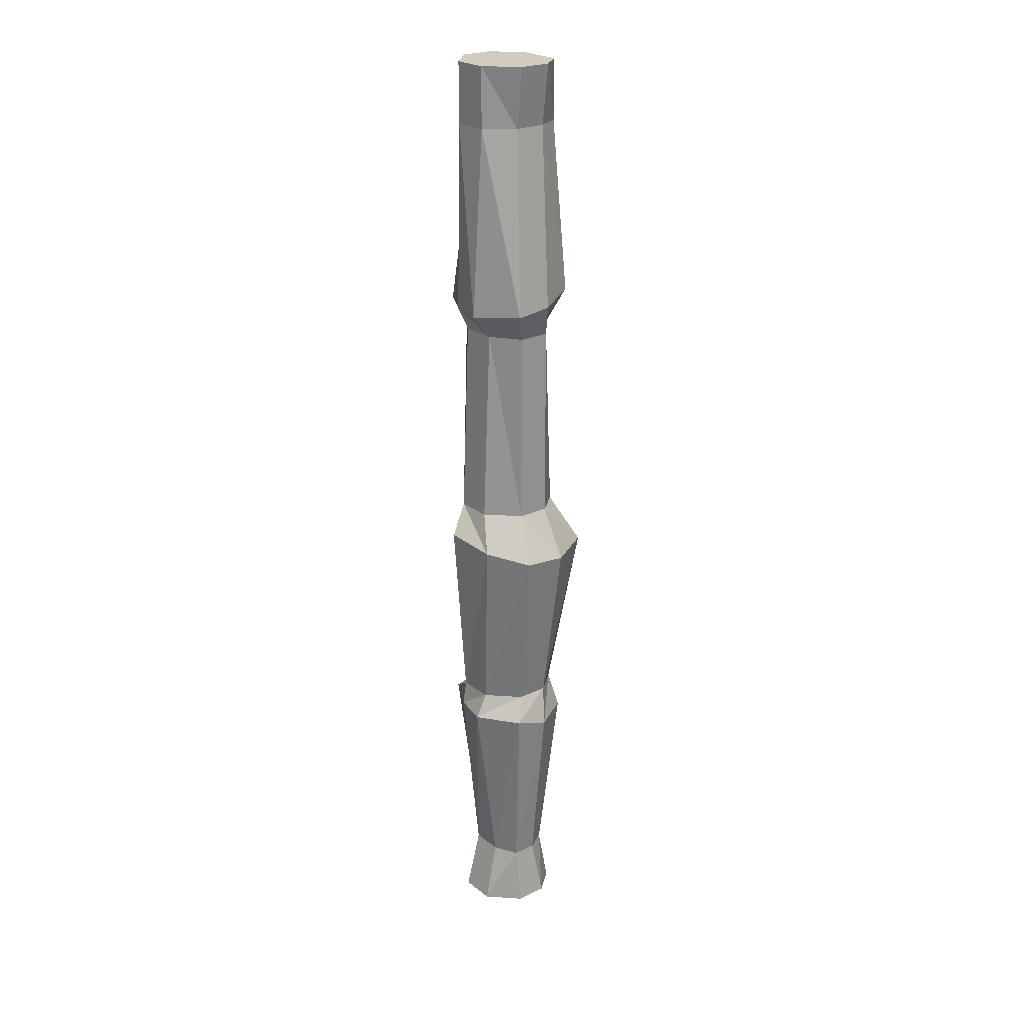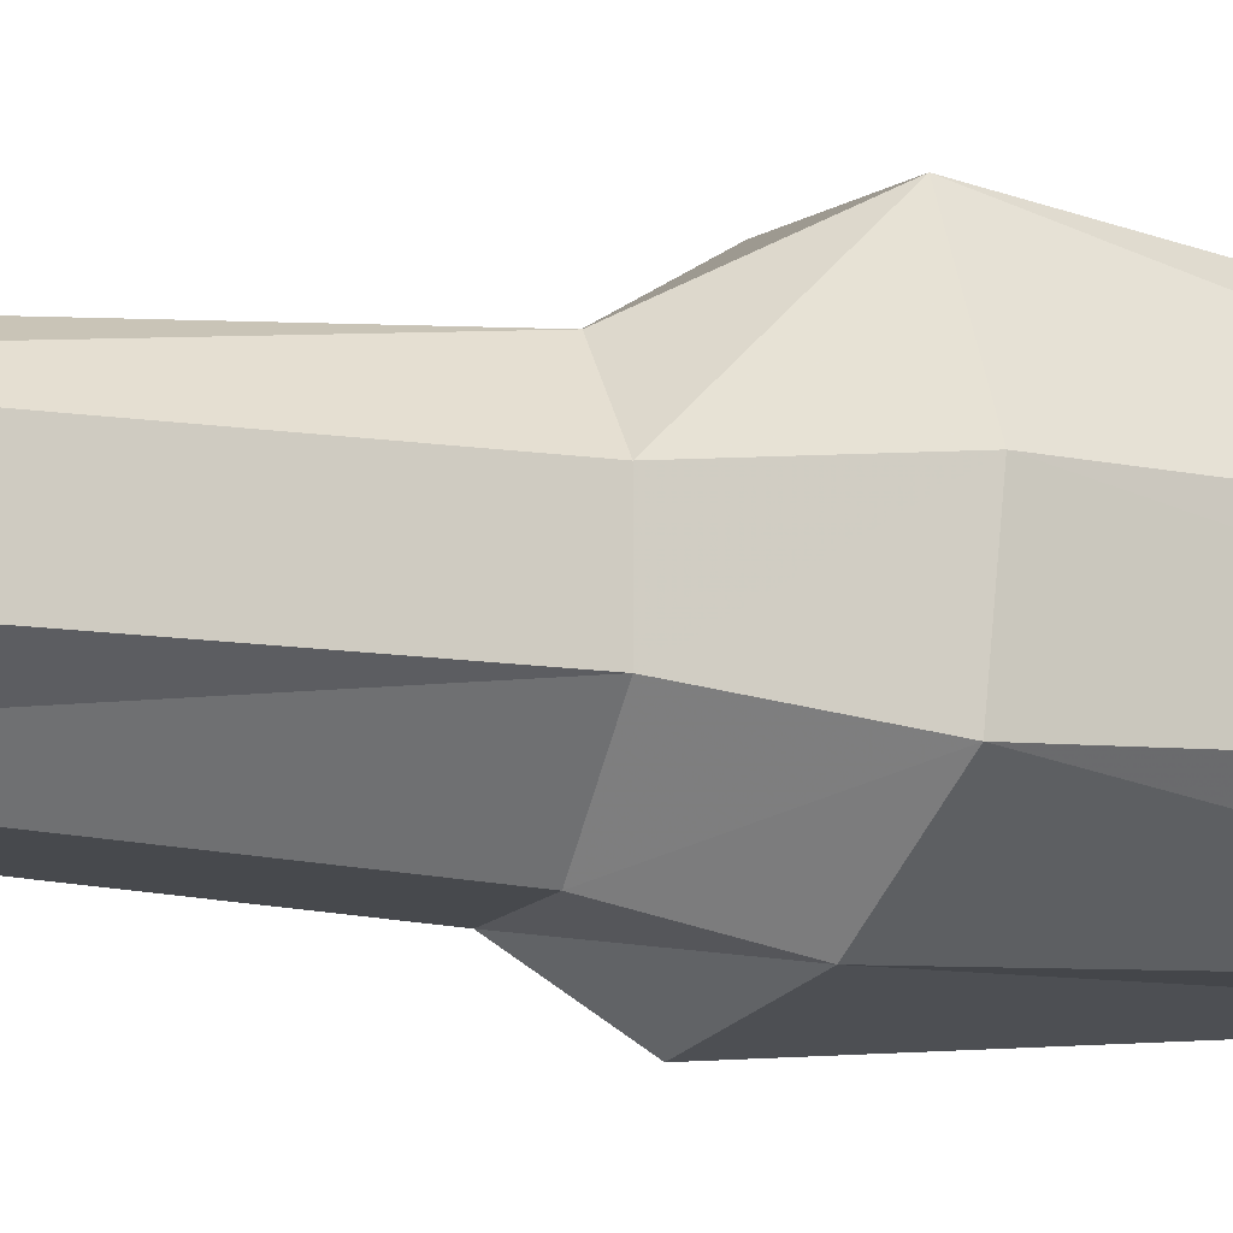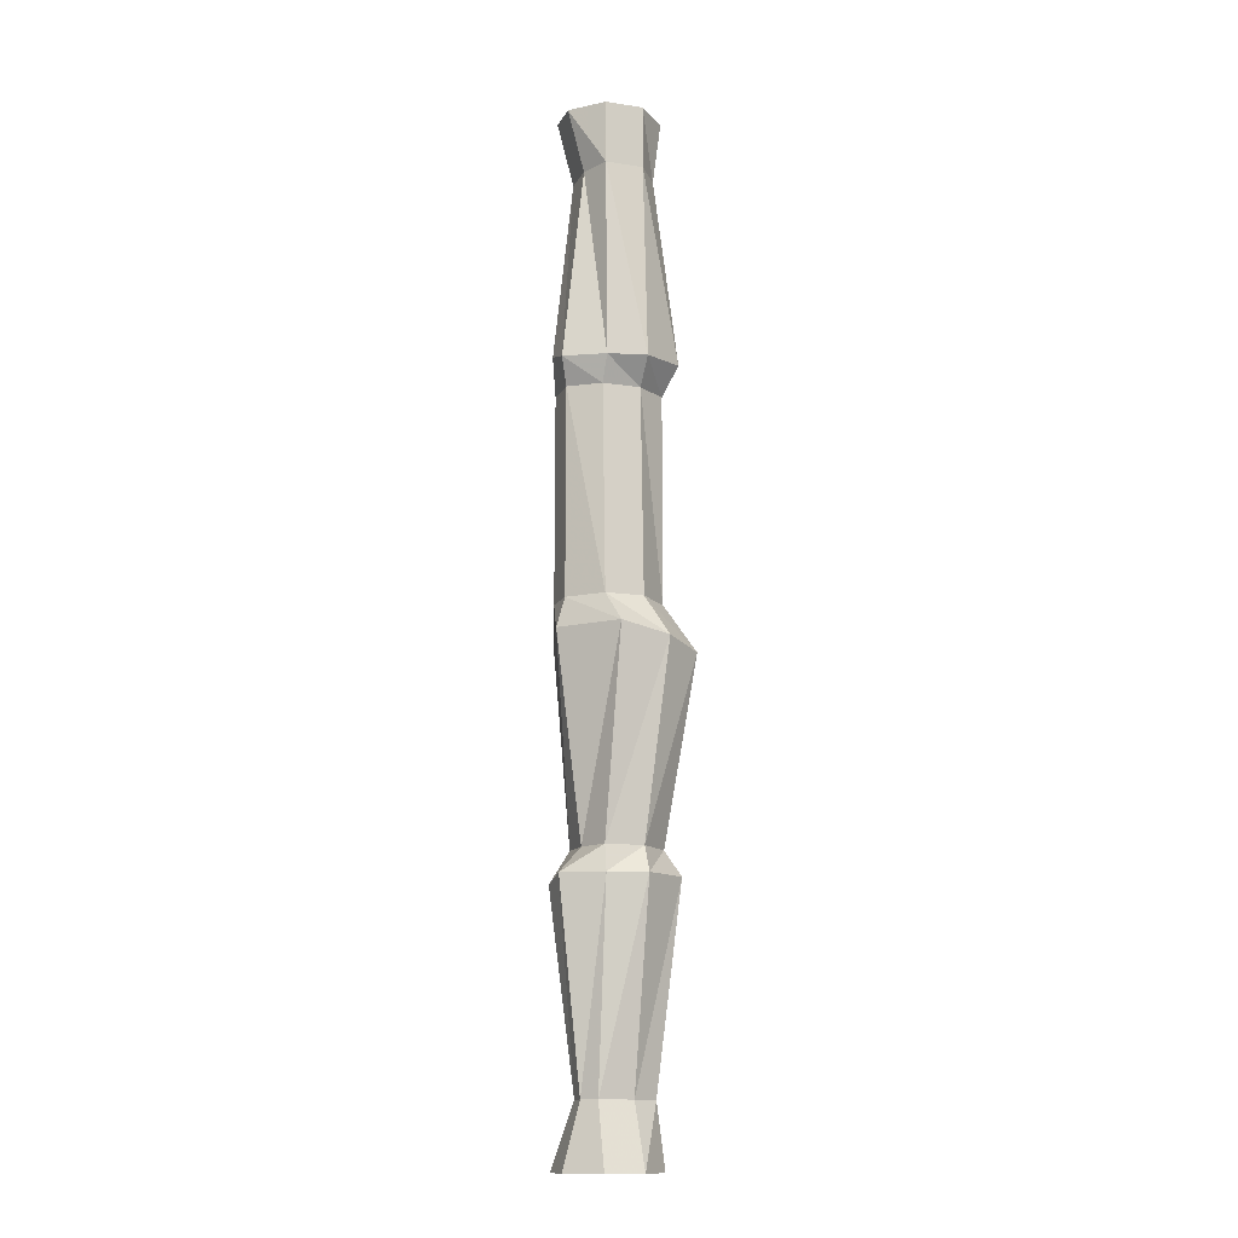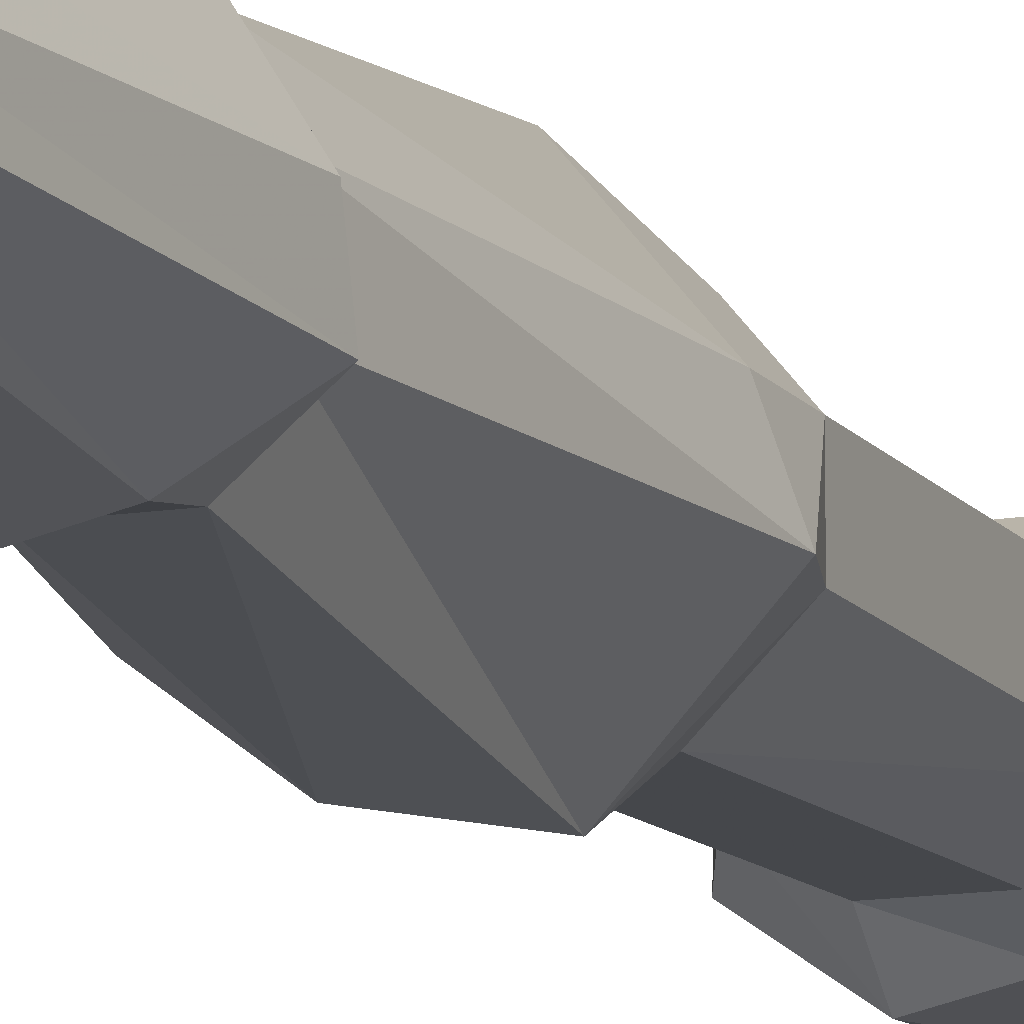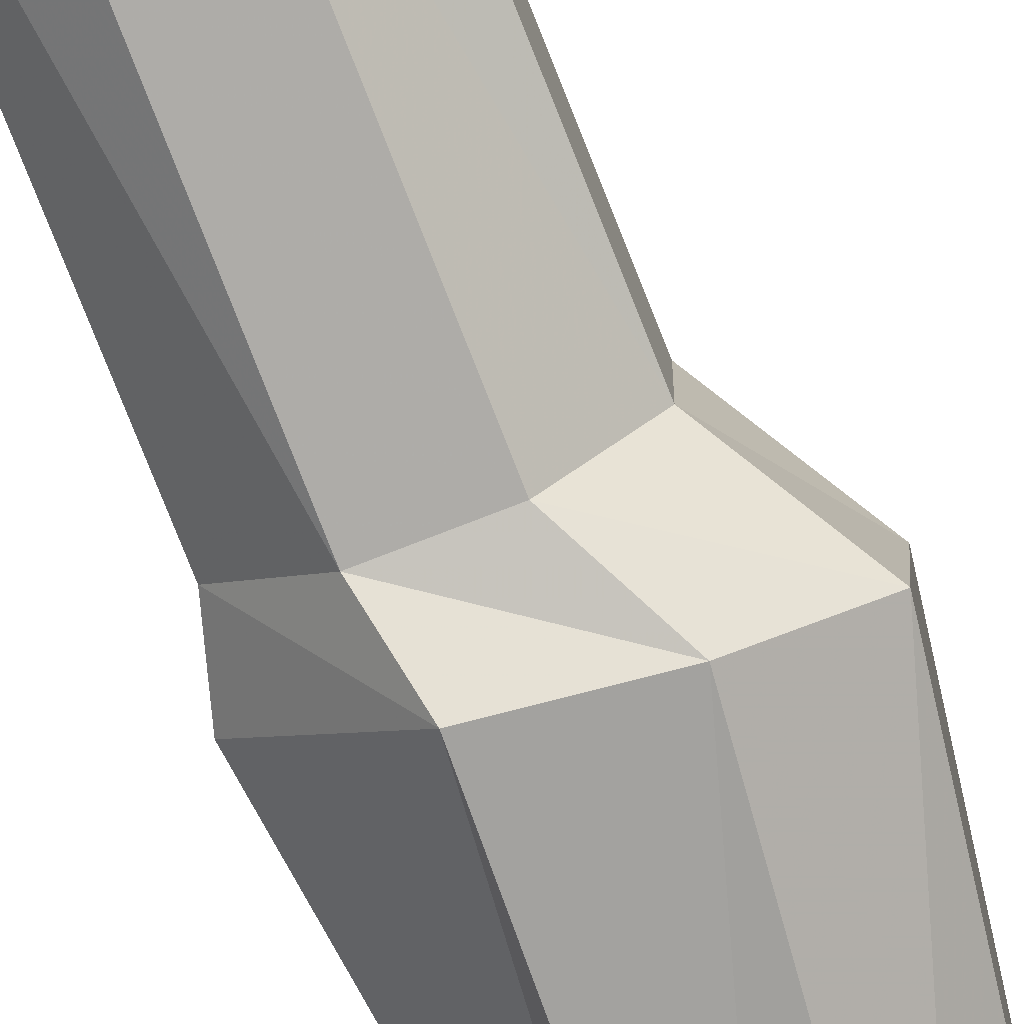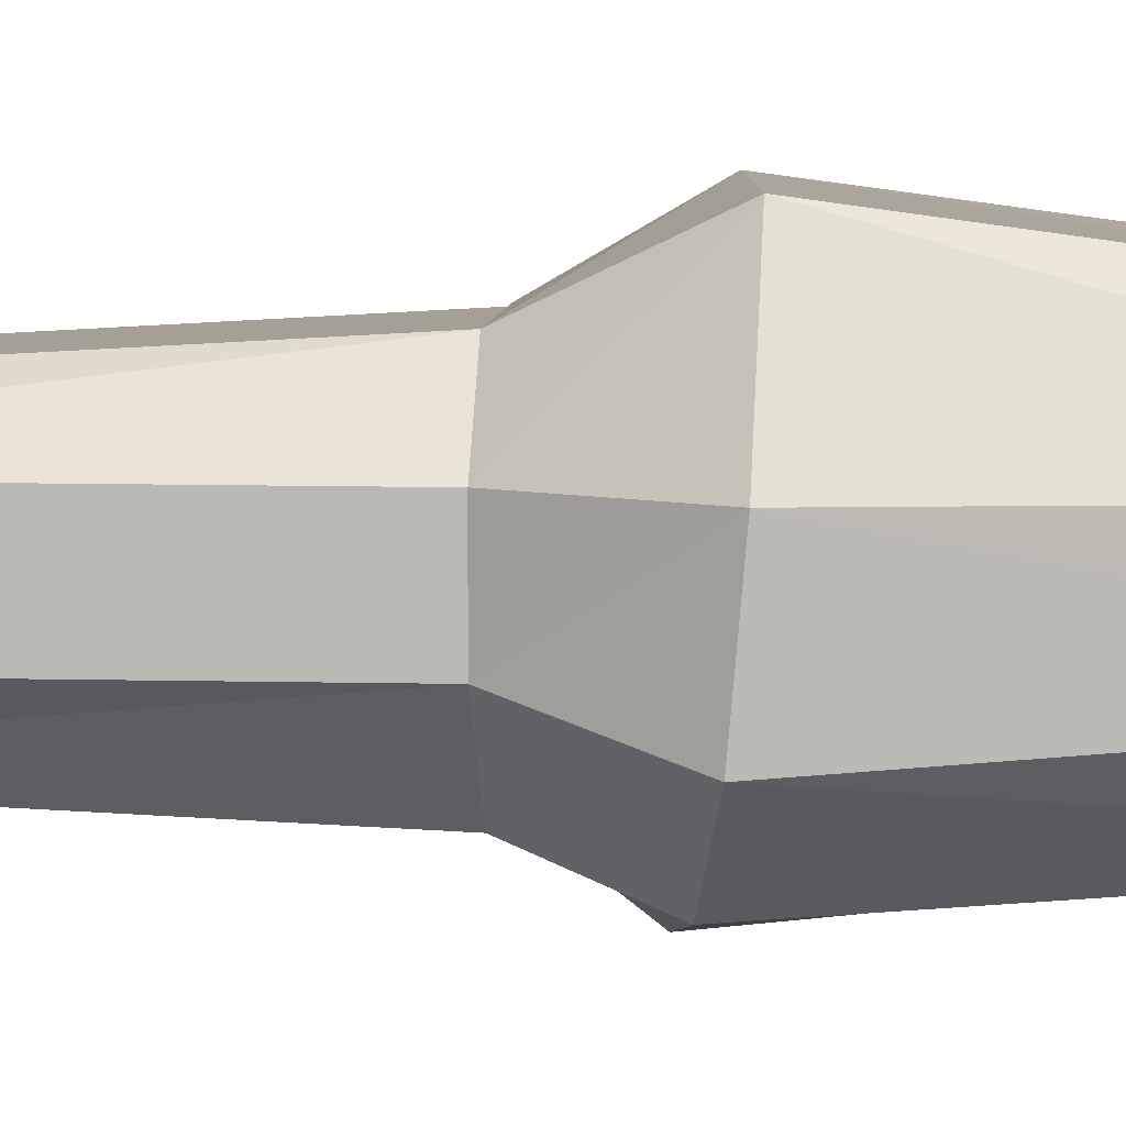
<metadata>
{"format":"obj","ext":"obj","renderer":"f3d","projection":"perspective","resolution":1024,"background":"white","views":[{"elev":23.9,"azim":-128.6,"up":"+Y"},{"elev":-11.2,"azim":-112.1,"up":"+Z"},{"elev":-13.4,"azim":160.8,"up":"+Y"},{"elev":-12.4,"azim":21.2,"up":"+Z"},{"elev":-74.9,"azim":-158.6,"up":"+Z"},{"elev":6.1,"azim":-84.5,"up":"+Z"}]}
</metadata>
<code>
o wall/4804/square_corner
v -49 -172 36
v -56 -172 43
v -63 -128 40
v -54 -126 33
v -40 -172 36
v -40 -178 35
v -49 -178 33
v -59 -178 40
v -56 -172 51
v -63 -129 51
v -56 -117 43
v -49 -117 36
v -40 -117 36
v -42 -124 31
v -37 -172 43
v -31 -178 40
v -37 -225 43
v -40 -225 40
v -48 -225 40
v -54 -225 43
v -59 -181 49
v -51 -172 57
v -56 -129 63
v -56 -117 51
v -56 -68 43
v -49 -68 38
v -40 -68 38
v -33 -68 43
v -33 -117 43
v -31 -124 43
v -37 -172 51
v -31 -180 47
v -37 -225 47
v -33 -240 51
v -33 -240 43
v -51 -225 54
v -40 -225 54
v -40 -240 57
v -56 -240 51
v -40 -240 36
v -54 -225 49
v -51 -240 57
v -38 -182 59
v -53 -181 59
v -56 -240 43
v -49 -240 36
v -40 -172 57
v -43 -127 63
v -51 -117 57
v -56 -68 51
v -59 -61 40
v -49 -62 33
v -40 -62 35
v -31 -62 40
v -31 -60 47
v -33 -68 51
v -33 -117 51
v -33 -127 51
v -38 -117 57
v -51 -68 54
v -59 -60 49
v -54 -15 43
v -49 -15 36
v -40 -15 36
v -37 -15 43
v -37 -15 51
v -40 -15 57
v -38 -59 59
v -40 -68 54
v -40 -117 57
v -54 -58 59
v -54 -15 51
v -56 0 43
v -49 0 36
v -51 -15 57
v -56 0 51
v -40 0 36
v -51 0 57
v -40 0 57
v -33 0 51
v -33 0 43
f 1 2 3
f 1 3 4
f 1 4 5
f 1 5 6
f 1 6 7
f 1 7 2
f 2 7 8
f 2 8 9
f 2 9 10
f 2 10 3
f 3 10 11
f 3 11 12
f 3 12 4
f 4 12 13
f 4 13 14
f 4 14 5
f 5 14 15
f 5 15 16
f 5 16 6
f 6 16 17
f 6 17 18
f 6 18 7
f 7 18 19
f 7 19 8
f 8 19 20
f 8 20 21
f 8 21 9
f 9 21 22
f 9 22 23
f 9 23 10
f 10 23 24
f 10 24 11
f 11 24 25
f 11 25 26
f 11 26 12
f 12 26 27
f 12 27 13
f 13 27 28
f 13 28 29
f 13 29 14
f 14 29 30
f 14 30 15
f 15 30 31
f 15 31 32
f 15 32 16
f 16 32 33
f 16 33 17
f 17 33 34
f 17 34 35
f 17 35 18
f 17 18 36
f 17 36 33
f 33 36 37
f 33 37 38
f 33 38 34
f 34 38 39
f 34 39 35
f 35 39 40
f 35 40 18
f 18 40 19
f 18 19 36
f 36 19 20
f 36 20 41
f 36 41 39
f 36 39 42
f 36 42 37
f 36 37 43
f 36 43 44
f 36 44 41
f 41 44 21
f 41 21 20
f 41 20 45
f 41 45 39
f 39 45 46
f 39 46 40
f 40 46 19
f 19 46 20
f 20 46 45
f 22 47 48
f 22 48 23
f 23 48 49
f 23 49 24
f 24 49 50
f 24 50 25
f 25 50 51
f 25 51 52
f 25 52 26
f 26 52 53
f 26 53 27
f 27 53 54
f 27 54 28
f 28 54 55
f 28 55 56
f 28 56 29
f 29 56 57
f 29 57 30
f 30 57 58
f 30 58 31
f 31 58 47
f 31 47 43
f 31 43 32
f 32 43 37
f 32 37 33
f 47 58 48
f 48 58 59
f 48 59 49
f 21 44 22
f 22 44 47
f 47 44 43
f 42 38 37
f 38 42 39
f 49 60 50
f 50 60 61
f 50 61 51
f 51 61 62
f 51 62 63
f 51 63 52
f 52 63 64
f 52 64 53
f 53 64 65
f 53 65 54
f 54 65 66
f 54 66 55
f 55 66 67
f 55 67 68
f 55 68 56
f 56 68 69
f 56 69 57
f 57 69 70
f 70 69 60
f 70 60 49
f 58 57 59
f 60 71 61
f 61 71 72
f 61 72 62
f 62 72 73
f 62 73 74
f 62 74 63
f 62 63 75
f 62 75 72
f 72 75 76
f 72 76 73
f 73 76 74
f 74 76 77
f 74 77 63
f 63 77 64
f 63 64 75
f 75 64 65
f 75 65 66
f 75 66 67
f 75 67 78
f 75 78 76
f 76 78 79
f 76 79 80
f 76 80 81
f 76 81 77
f 77 81 64
f 64 81 65
f 65 81 80
f 65 80 66
f 66 80 79
f 66 79 67
f 67 79 78
f 69 68 71
f 69 71 60
f 71 75 72
f 75 71 68
f 75 68 67

</code>
